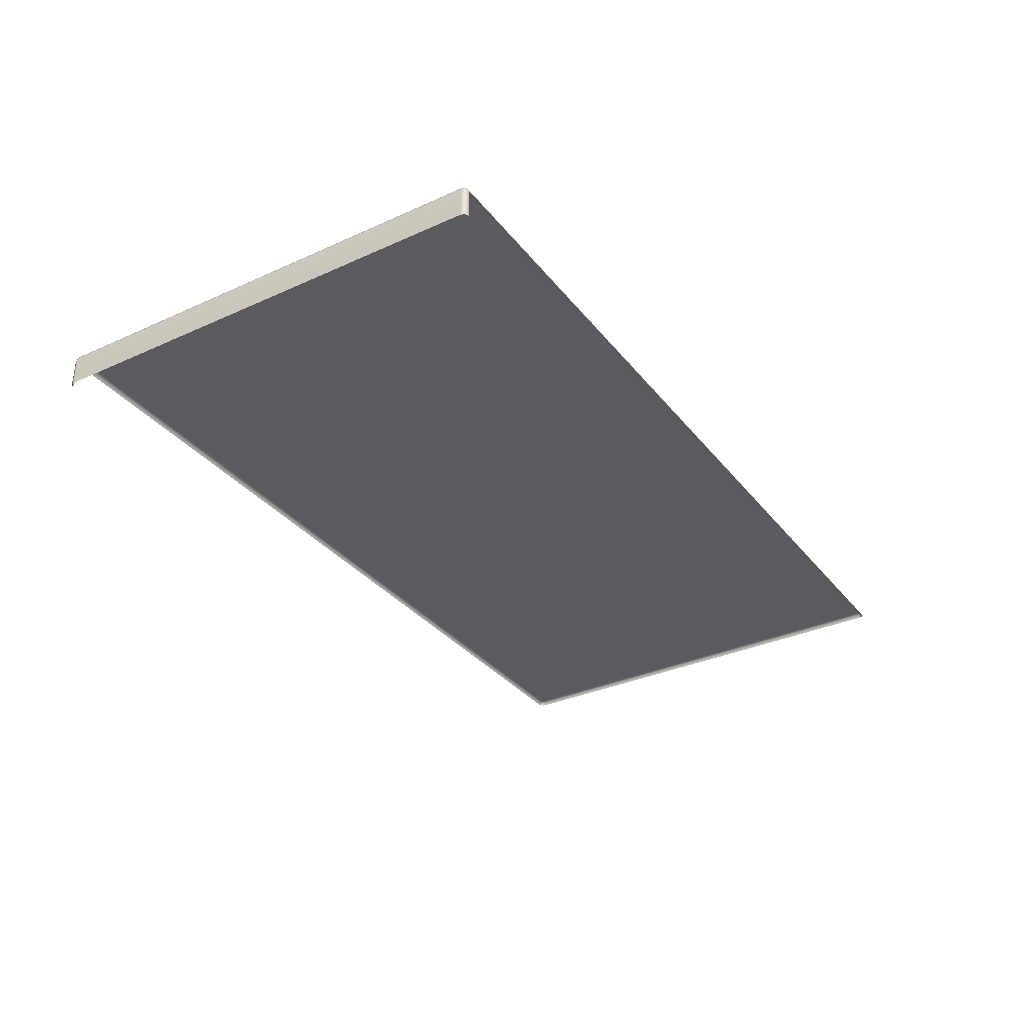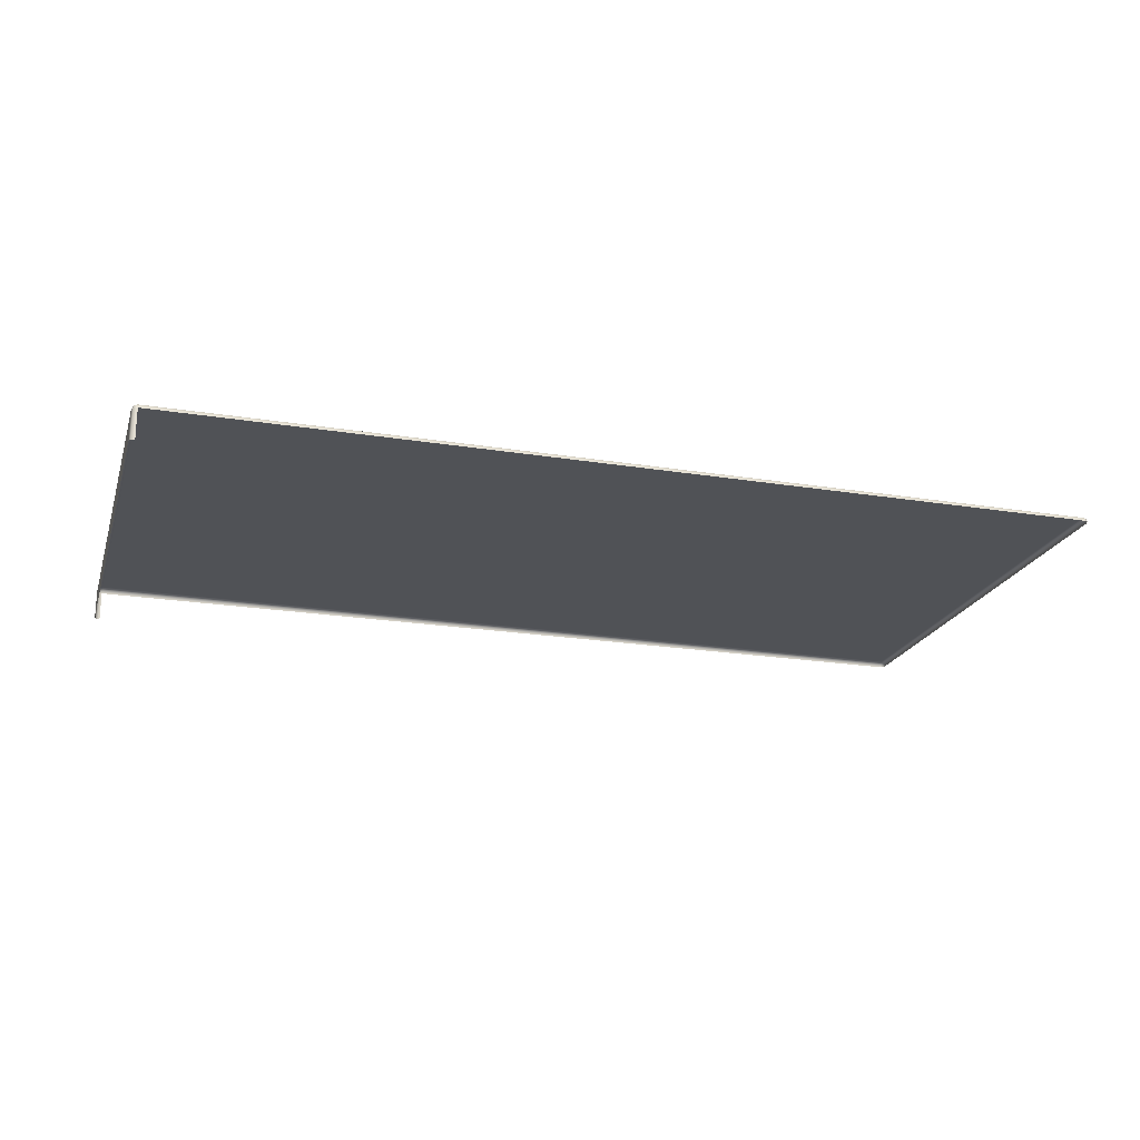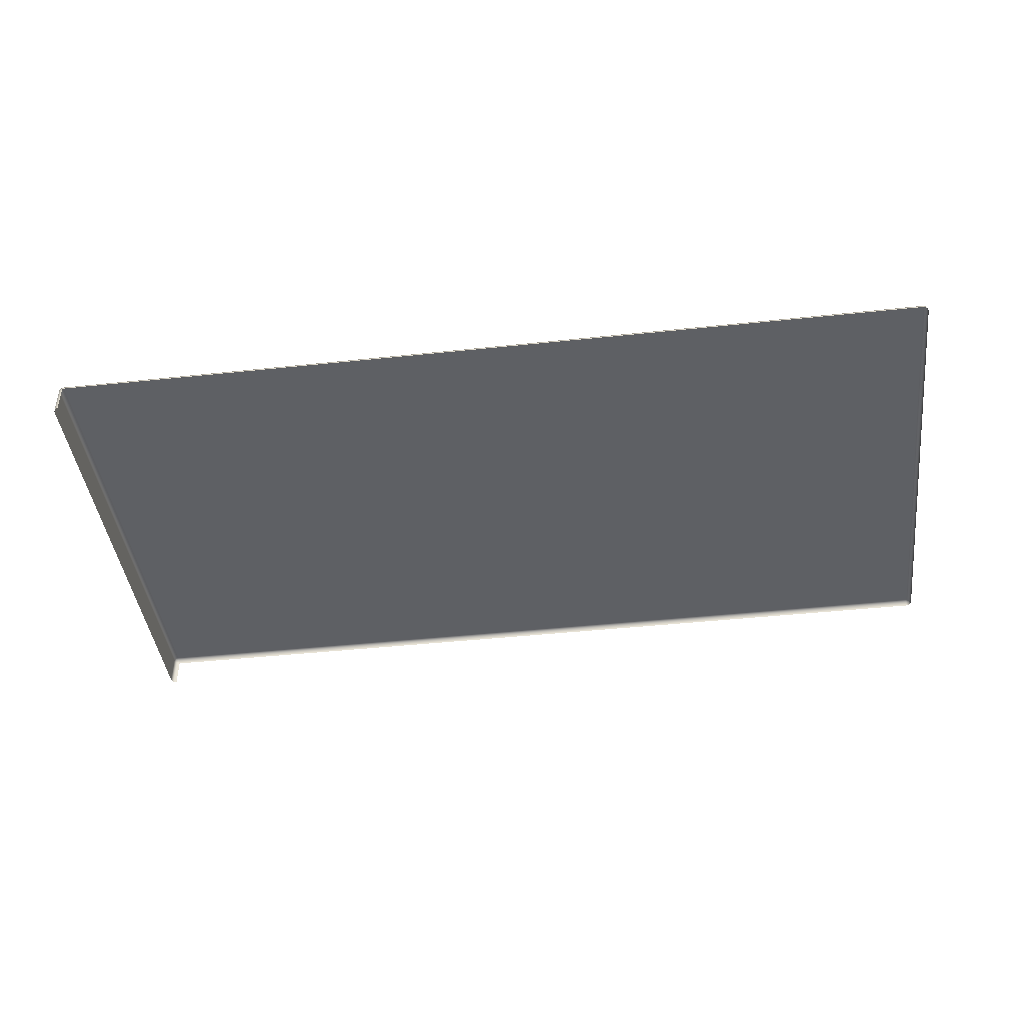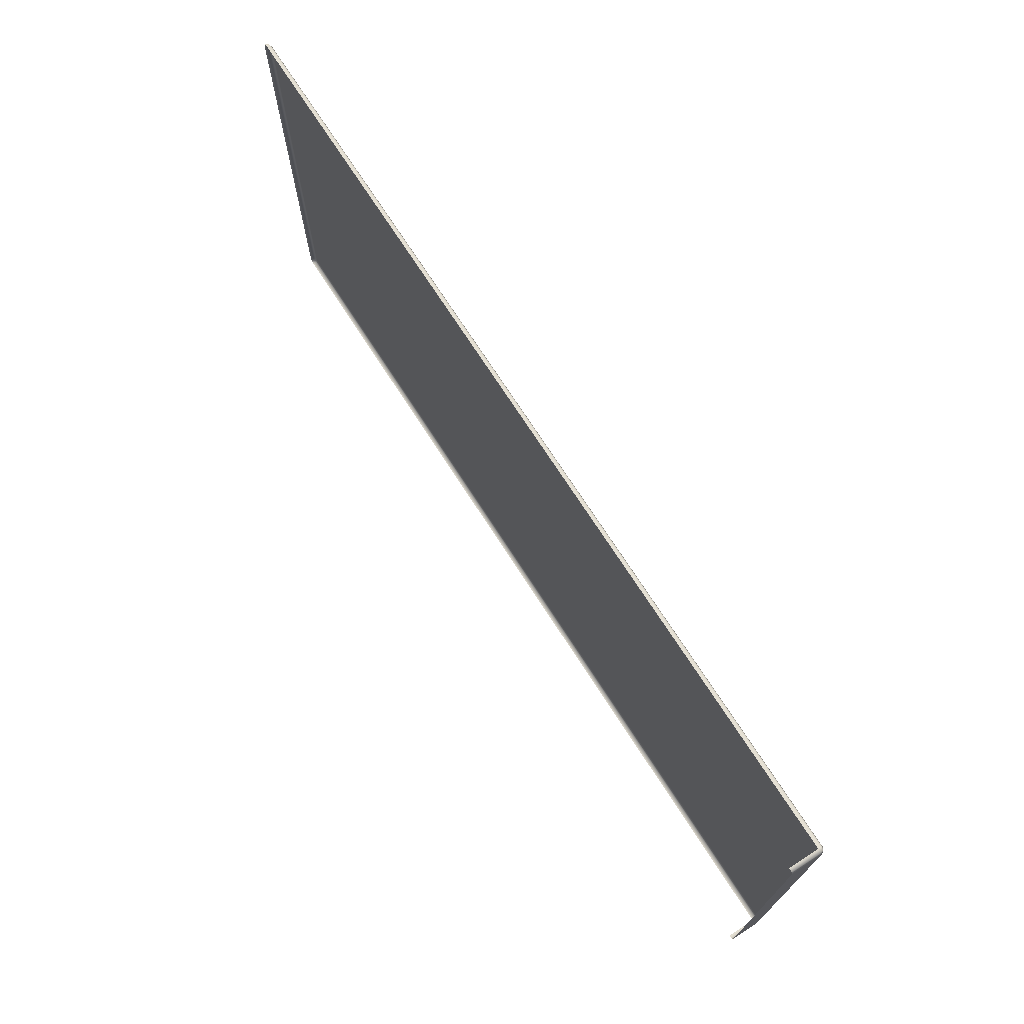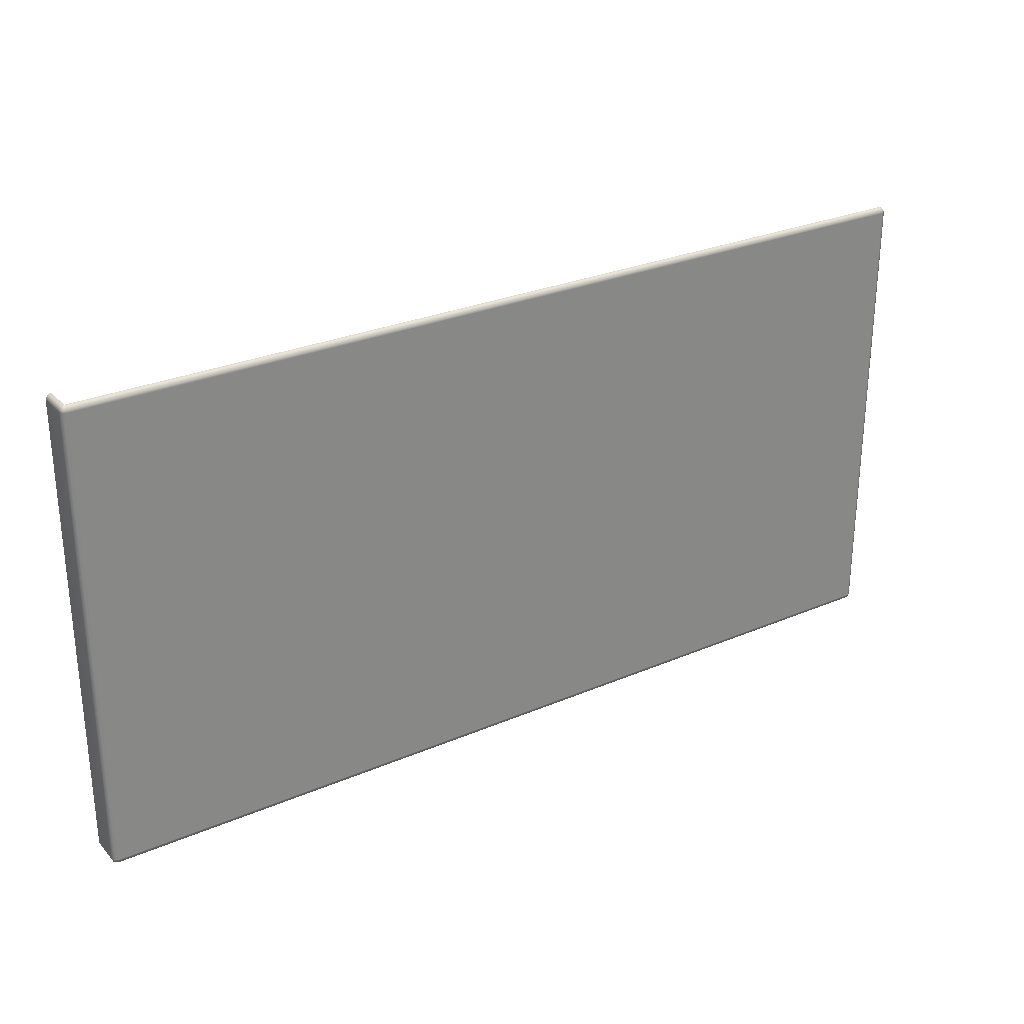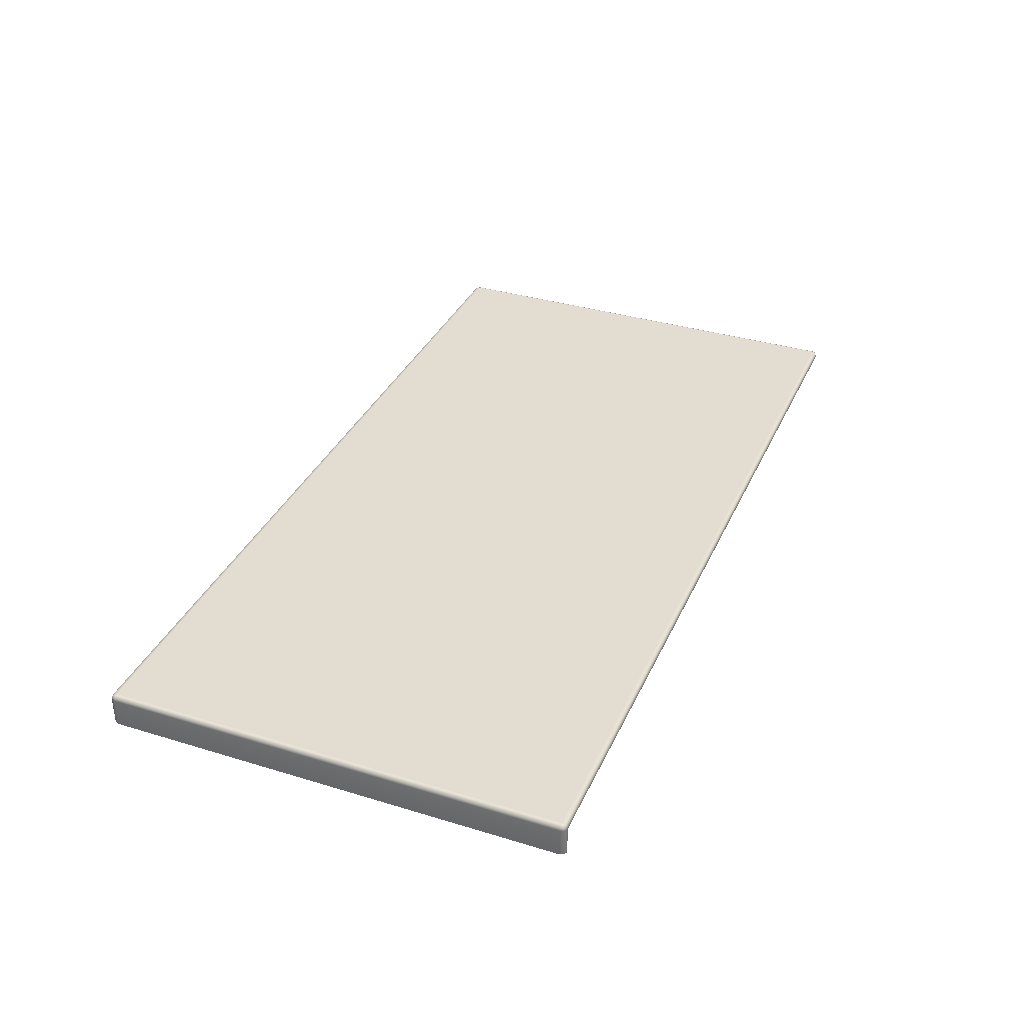
<metadata>
{"format":"obj","ext":"obj","renderer":"f3d","projection":"perspective","resolution":1024,"background":"white","views":[{"elev":-32.9,"azim":122.0,"up":"+Y"},{"elev":-21.0,"azim":163.8,"up":"+Y"},{"elev":-43.1,"azim":-172.8,"up":"+Y"},{"elev":71.4,"azim":57.4,"up":"+Z"},{"elev":28.0,"azim":147.0,"up":"+Z"},{"elev":35.2,"azim":112.1,"up":"+Y"}]}
</metadata>
<code>
g ENV_S05_DT_Section02_Vinyl_0201_MO
v 39.44 11.88 -49.89
v 39.44 11.88 -45.45
v 39.4 11.98 -45.45
v 39.4 11.98 -49.89
v 39.29 12.03 -45.45
v 39.4 11.88 -50.01
v 39.29 12.03 -49.89
v 32.79 12.03 -45.45
v 32.79 12.03 -49.89
v 32.79 11.98 -50.01
v 39.29 11.98 -50.01
v 32.79 11.88 -50.05
v 39.29 11.88 -50.05
v 39.38 11.96 -49.99
v 39.29 11.88 -50.05
v 39.29 11.03 -50.05
v 39.4 11.03 -50.01
v 39.4 11.88 -50.01
v 39.4 11.03 -50.01
v 39.44 11.03 -49.89
v 39.44 11.88 -49.89
v 39.44 11.88 -36.55
v 39.44 11.03 -36.55
v 39.4 11.03 -36.44
v 39.4 11.88 -36.44
v 39.4 11.03 -36.44
v 39.29 11.03 -36.39
v 39.29 11.88 -36.39
v 39.29 11.88 -36.39
v 32.79 11.88 -36.39
v 32.79 11.98 -36.44
v 39.29 11.98 -36.44
v 39.4 11.88 -36.44
v 32.79 12.03 -36.55
v 39.38 11.96 -36.46
v 39.4 11.98 -36.55
v 39.44 11.88 -36.55
v 39.44 11.88 -41
v 39.4 11.98 -41
v 39.29 12.03 -36.55
v 39.29 12.03 -41
v 32.79 12.03 -41
v 39.44 11.88 -49.89
v 39.44 11.03 -49.89
v 39.44 11.03 -45.45
v 39.44 11.88 -45.45
v 13.27 11.88 -50.05
v 19.77 11.88 -50.05
v 19.77 11.98 -50.01
v 13.27 11.98 -50.01
v 13.16 11.88 -50.01
v 19.77 12.03 -49.89
v 13.18 11.96 -49.99
v 13.16 11.98 -49.89
v 13.12 11.88 -49.89
v 13.12 11.88 -45.45
v 13.16 11.98 -45.45
v 13.27 12.03 -49.89
v 13.27 12.03 -45.45
v 19.77 12.03 -45.45
v 19.77 11.88 -50.05
v 26.28 11.88 -50.05
v 26.28 11.98 -50.01
v 19.77 11.98 -50.01
v 26.28 12.03 -49.89
v 19.77 12.03 -49.89
v 19.77 12.03 -45.45
v 26.28 12.03 -45.45
v 26.28 11.88 -36.39
v 19.77 11.88 -36.39
v 19.77 11.98 -36.44
v 26.28 11.98 -36.44
v 19.77 12.03 -36.55
v 26.28 12.03 -36.55
v 26.28 12.03 -41
v 19.77 12.03 -41
v 26.28 11.88 -50.05
v 32.79 11.88 -50.05
v 32.79 11.98 -50.01
v 26.28 11.98 -50.01
v 32.79 12.03 -49.89
v 26.28 12.03 -49.89
v 26.28 12.03 -45.45
v 32.79 12.03 -45.45
v 32.79 11.88 -36.39
v 26.28 11.88 -36.39
v 26.28 11.98 -36.44
v 32.79 11.98 -36.44
v 26.28 12.03 -36.55
v 32.79 12.03 -36.55
v 32.79 12.03 -41
v 26.28 12.03 -41
v 13.16 11.98 -41
v 13.12 11.88 -36.55
v 13.12 11.88 -41
v 13.16 11.98 -36.55
v 13.27 12.03 -41
v 13.16 11.88 -36.44
v 13.27 12.03 -36.55
v 19.77 12.03 -41
v 19.77 12.03 -36.55
v 19.77 11.98 -36.44
v 13.27 11.98 -36.44
v 19.77 11.88 -36.39
v 13.27 11.88 -36.39
v 13.18 11.96 -36.46
v 39.44 11.03 -41
v 39.44 11.03 -36.55
v 39.44 11.88 -36.55
v 39.44 11.88 -41
v 13.16 11.98 -45.45
v 13.12 11.88 -41
v 13.12 11.88 -45.45
v 13.16 11.98 -41
v 13.27 12.03 -45.45
v 13.27 12.03 -41
v 19.77 12.03 -45.45
v 19.77 12.03 -41
v 19.77 12.03 -41
v 19.77 12.03 -45.45
v 26.28 12.03 -45.45
v 26.28 12.03 -41
v 26.28 12.03 -41
v 26.28 12.03 -45.45
v 32.79 12.03 -45.45
v 32.79 12.03 -41
v 32.79 12.03 -41
v 32.79 12.03 -45.45
v 39.29 12.03 -45.45
v 39.29 12.03 -41
v 39.4 11.98 -45.45
v 39.4 11.98 -41
v 39.44 11.88 -45.45
v 39.44 11.88 -41
v 39.44 11.03 -45.45
v 39.44 11.03 -41
v 39.44 11.88 -41
v 39.44 11.88 -45.45
g ENV_S05_DT_Section02_Vinyl_0201_MO_0
f 3 2 1
f 4 3 1
f 5 3 4
f 1 6 4
f 7 5 4
f 5 7 8
f 7 9 8
f 9 7 10
f 7 11 10
f 7 4 11
f 10 11 12
f 11 13 12
f 13 11 6
f 4 14 11
f 6 14 4
f 11 14 6
f 17 16 15
f 18 17 15
f 20 19 18
f 21 20 18
f 24 23 22
f 25 24 22
f 27 26 25
f 28 27 25
f 31 30 29
f 32 31 29
f 29 33 32
f 34 31 32
f 33 35 32
f 36 35 33
f 32 35 36
f 37 36 33
f 36 37 38
f 39 36 38
f 40 32 36
f 40 36 39
f 40 34 32
f 41 40 39
f 40 41 34
f 41 42 34
f 45 44 43
f 46 45 43
f 49 48 47
f 50 49 47
f 47 51 50
f 52 49 50
f 51 53 50
f 54 53 51
f 50 53 54
f 55 54 51
f 55 56 54
f 56 57 54
f 58 50 54
f 54 57 58
f 58 52 50
f 57 59 58
f 52 58 59
f 60 52 59
f 63 62 61
f 64 63 61
f 65 63 64
f 66 65 64
f 65 66 67
f 68 65 67
f 71 70 69
f 72 71 69
f 73 71 72
f 74 73 72
f 74 75 73
f 75 76 73
f 79 78 77
f 80 79 77
f 81 79 80
f 82 81 80
f 81 82 83
f 84 81 83
f 87 86 85
f 88 87 85
f 89 87 88
f 90 89 88
f 90 91 89
f 91 92 89
f 95 94 93
f 94 96 93
f 93 96 97
f 94 98 96
f 96 99 97
f 100 97 99
f 101 100 99
f 101 99 102
f 99 103 102
f 99 96 103
f 102 103 104
f 103 105 104
f 105 103 98
f 98 106 96
f 103 106 98
f 96 106 103
f 109 108 107
f 110 109 107
f 113 112 111
f 112 114 111
f 111 114 115
f 114 116 115
f 117 115 116
f 118 117 116
f 121 120 119
f 122 121 119
f 125 124 123
f 126 125 123
f 129 128 127
f 130 129 127
f 129 130 131
f 130 132 131
f 131 132 133
f 132 134 133
f 137 136 135
f 138 137 135

</code>
